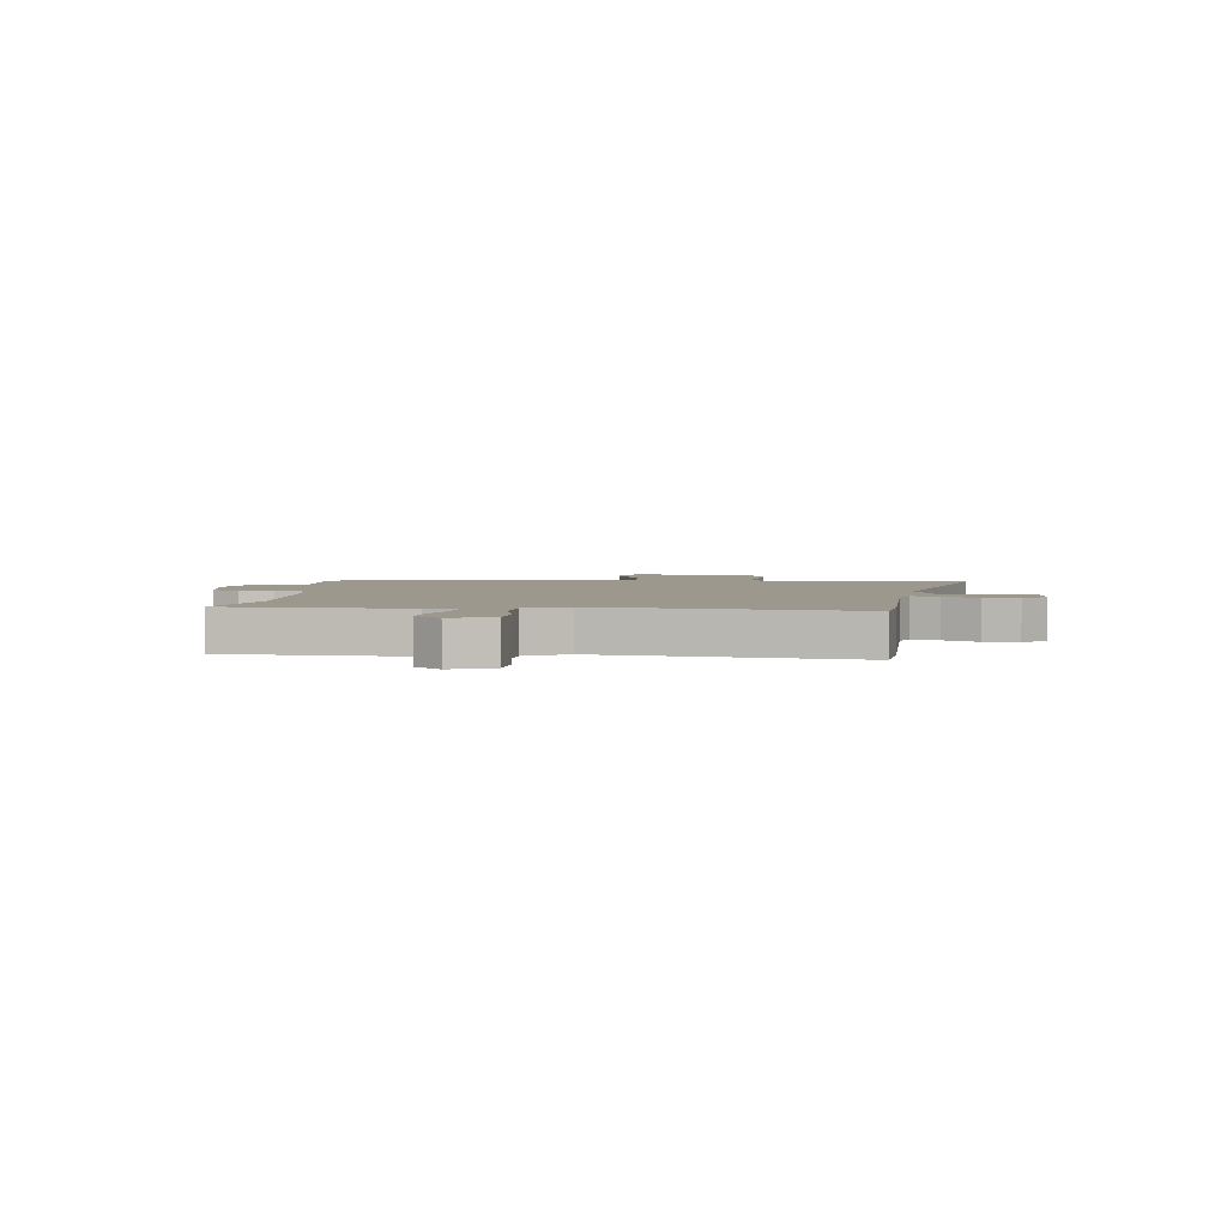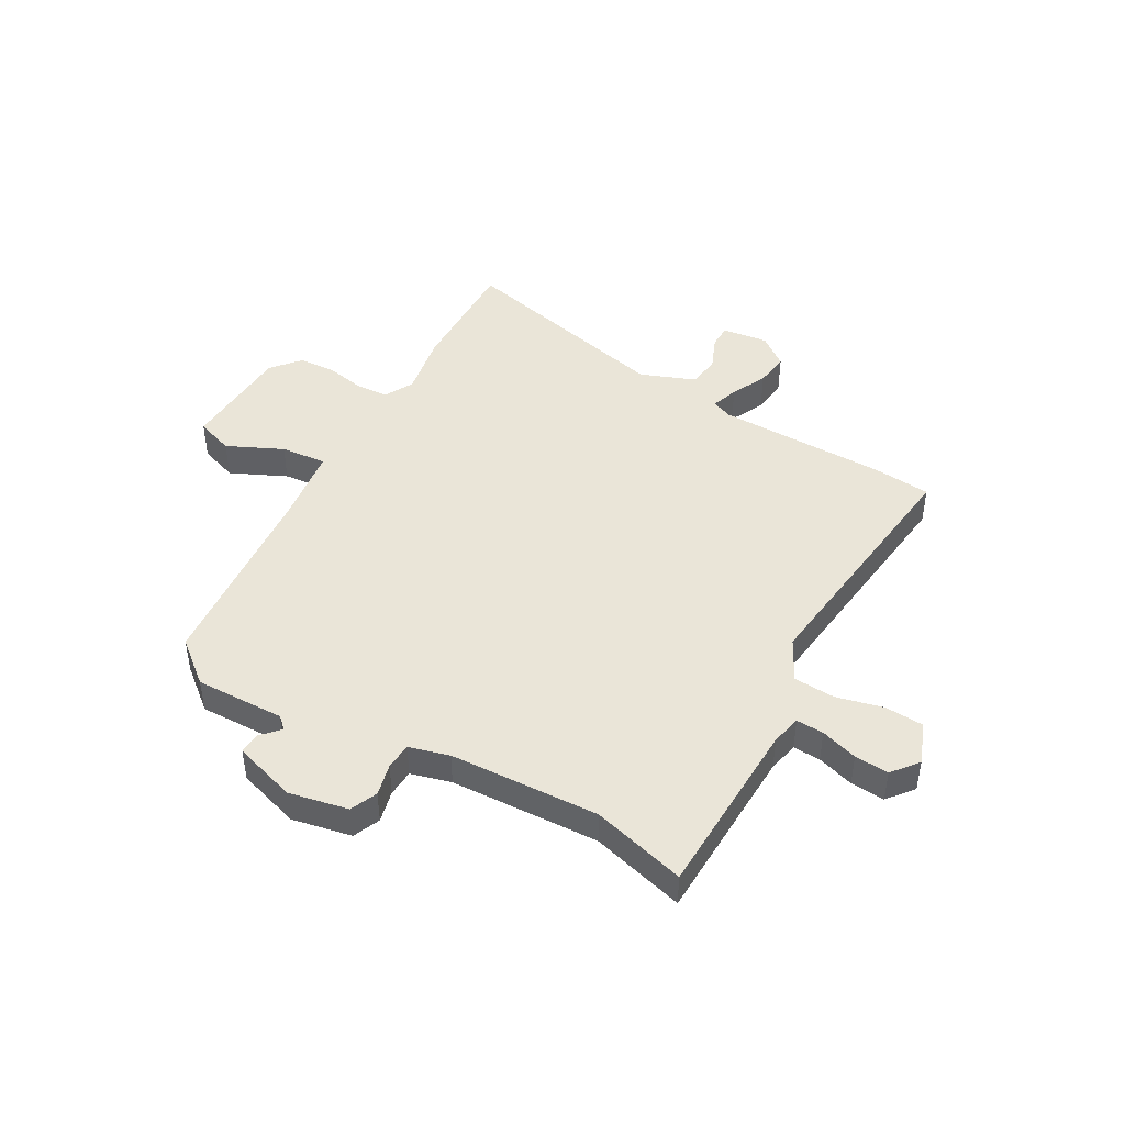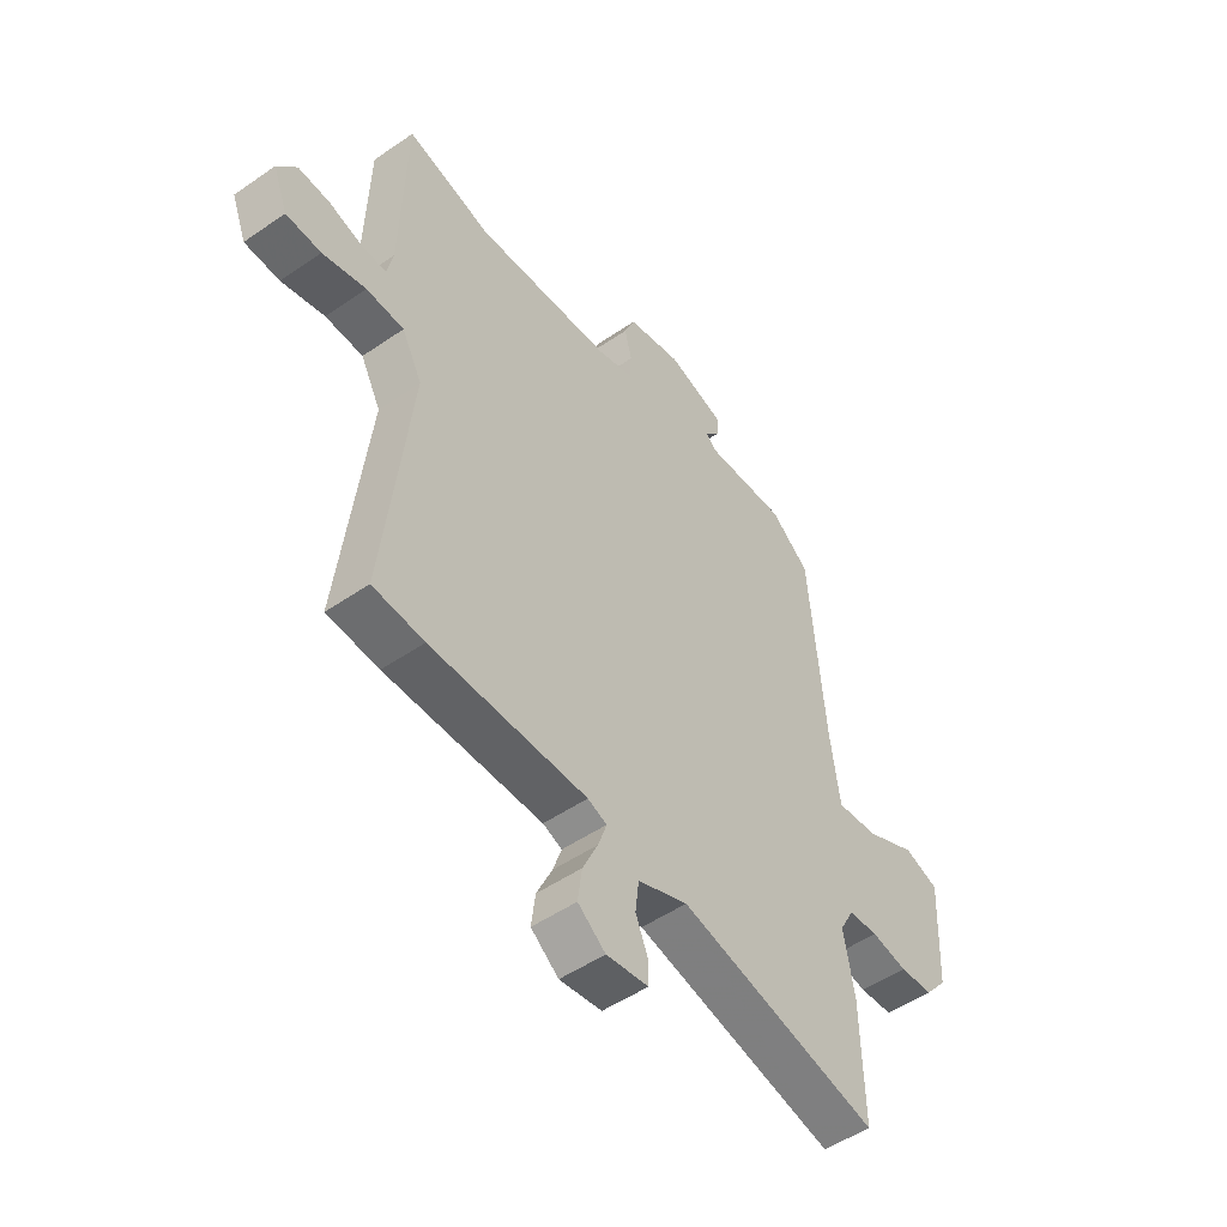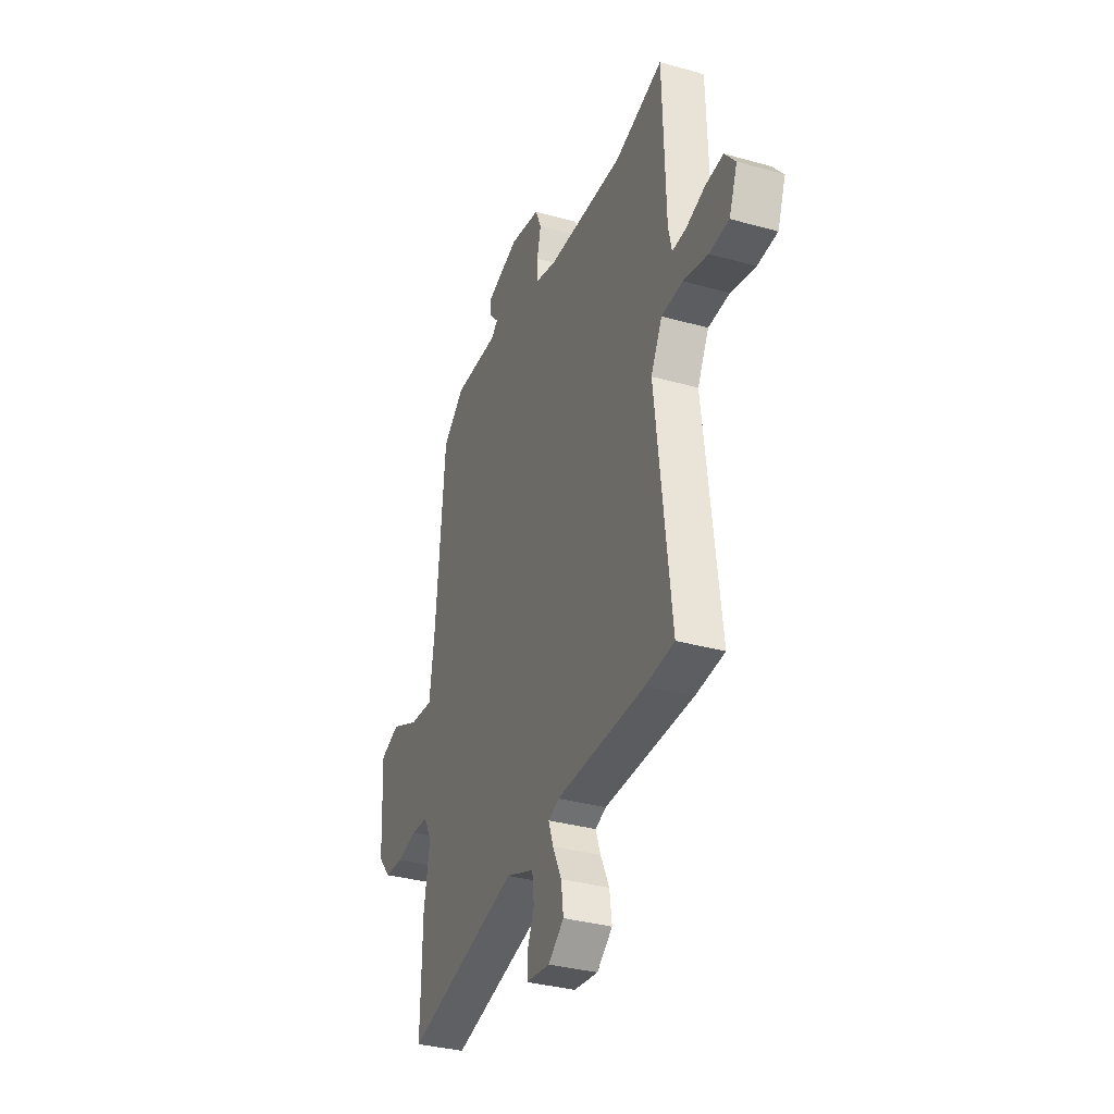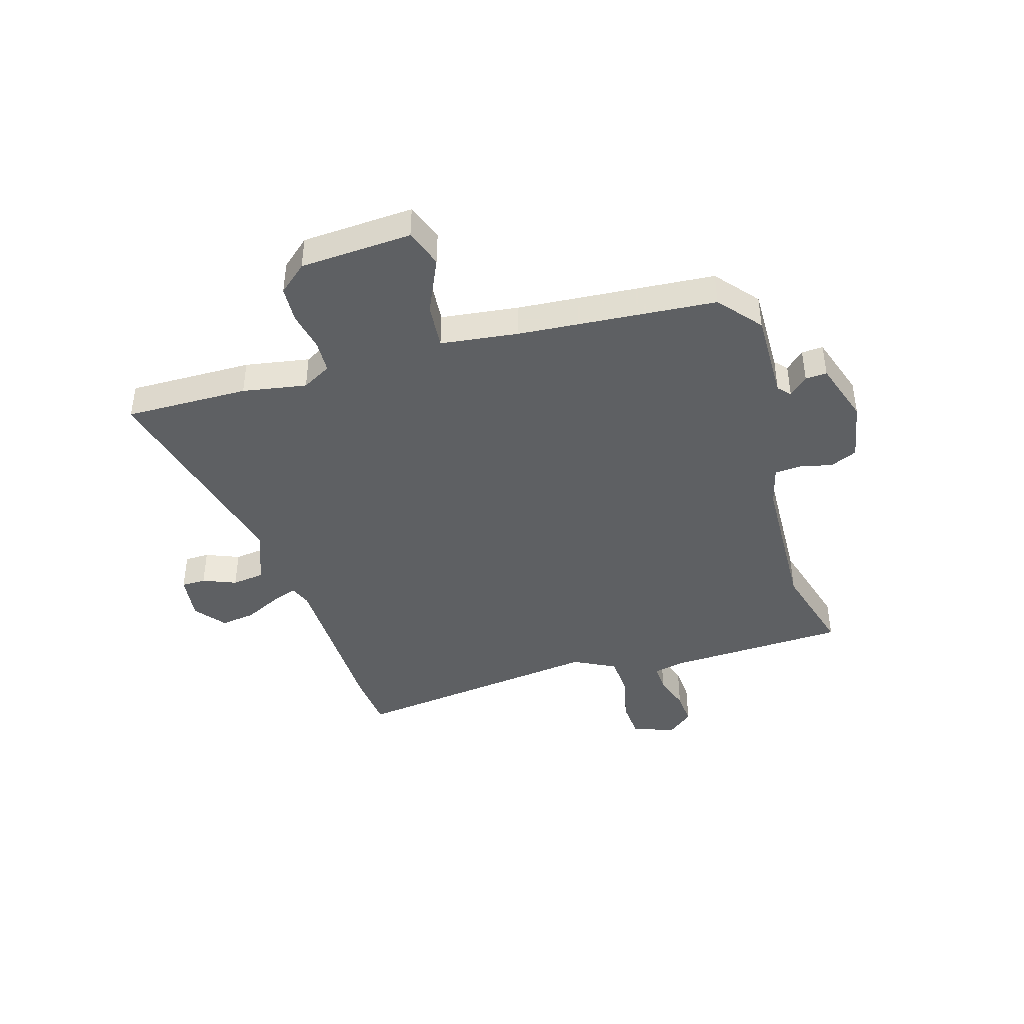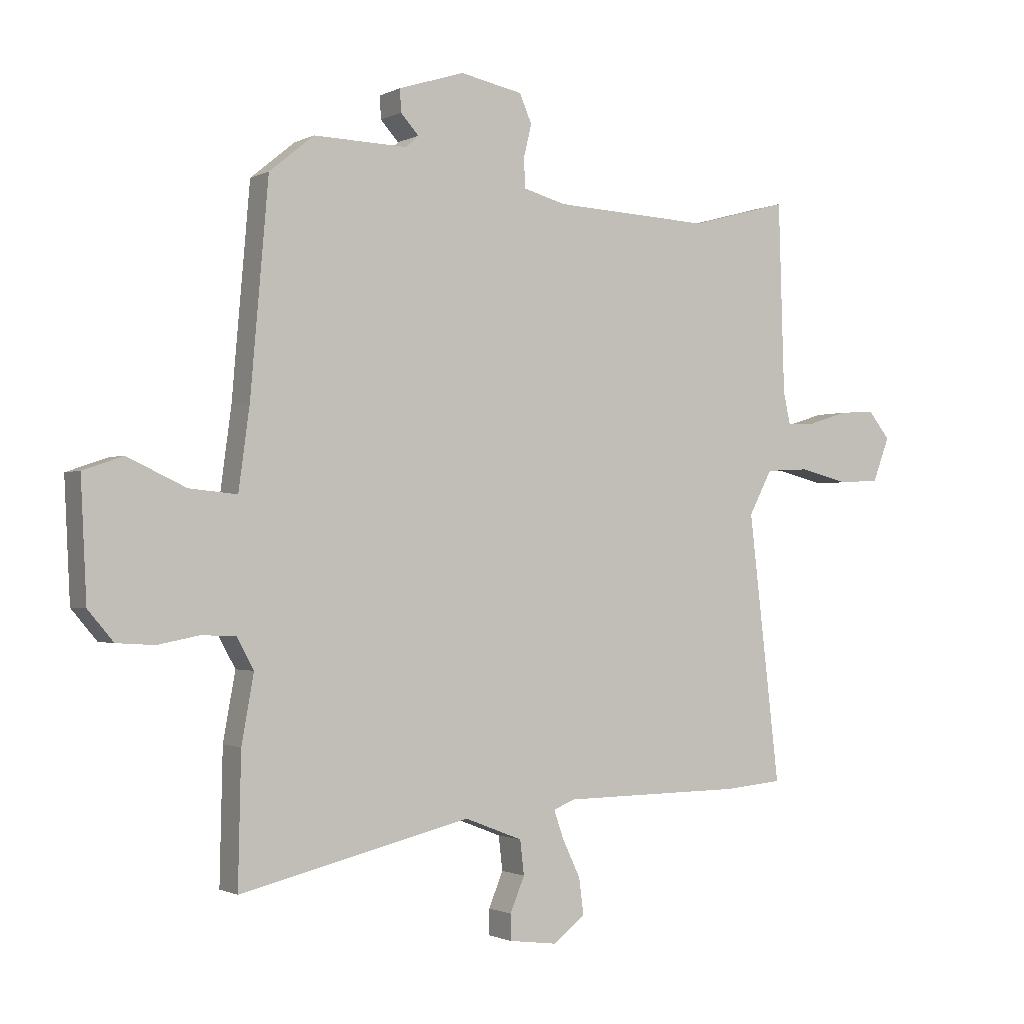
<metadata>
{"format":"obj","ext":"obj","renderer":"f3d","projection":"perspective","resolution":1024,"background":"white","views":[{"elev":3.2,"azim":97.2,"up":"+Y"},{"elev":45.4,"azim":29.6,"up":"+Y"},{"elev":-50.2,"azim":127.2,"up":"+Z"},{"elev":-34.2,"azim":69.2,"up":"+Z"},{"elev":-42.4,"azim":-72.9,"up":"+Y"},{"elev":-1.3,"azim":-30.3,"up":"+Z"}]}
</metadata>
<code>
v -0.503 0.07 -0.627
v -0.498 0.07 -0.403
v -0.477 0.07 -0.287
v -0.506 0.07 -0.234
v -0.565 0.07 -0.231
v -0.637 0.07 -0.245
v -0.703 0.07 -0.241
v -0.747 0.07 -0.189
v -0.757 0.07 0.014
v -0.688 0.07 0.038
v -0.587 0.07 -0.009
v -0.504 0.07 -0.017
v -0.485 0.07 0.124
v -0.454 0.07 0.482
v -0.377 0.07 0.545
v -0.215 0.07 0.541
v -0.193 0.07 0.561
v -0.224 0.07 0.595
v -0.226 0.07 0.634
v -0.112 0.07 0.67
v -0.004 0.07 0.648
v 0.017 0.07 0.599
v 0.003 0.07 0.541
v 0.006 0.07 0.492
v 0.079 0.07 0.472
v 0.35 0.07 0.459
v 0.52 0.07 0.505
v 0.53 0.07 0.177
v 0.542 0.07 0.122
v 0.592 0.07 0.124
v 0.659 0.07 0.145
v 0.721 0.07 0.149
v 0.759 0.07 0.102
v 0.73 0.07 0.026
v 0.66 0.07 0.022
v 0.574 0.07 0.043
v 0.499 0.07 0.039
v 0.459 0.07 -0.037
v 0.513 0.07 -0.499
v 0.411 0.07 -0.508
v 0.099 0.07 -0.511
v 0.061 0.07 -0.526
v 0.078 0.07 -0.575
v 0.109 0.07 -0.64
v 0.117 0.07 -0.702
v 0.062 0.07 -0.745
v -0.022 0.07 -0.734
v -0.022 0.07 -0.69
v 0.003 0.07 -0.63
v -0.004 0.07 -0.571
v -0.104 0.07 -0.532
v -0.503 0 -0.627
v -0.498 0 -0.403
v -0.477 0 -0.287
v -0.506 0 -0.234
v -0.565 0 -0.231
v -0.637 0 -0.245
v -0.703 0 -0.241
v -0.747 0 -0.189
v -0.757 0 0.014
v -0.688 0 0.038
v -0.587 0 -0.009
v -0.504 0 -0.017
v -0.485 0 0.124
v -0.454 0 0.482
v -0.377 0 0.545
v -0.215 0 0.541
v -0.193 0 0.561
v -0.224 0 0.595
v -0.226 0 0.634
v -0.112 0 0.67
v -0.004 0 0.648
v 0.017 0 0.599
v 0.003 0 0.541
v 0.006 0 0.492
v 0.079 0 0.472
v 0.35 0 0.459
v 0.52 0 0.505
v 0.53 0 0.177
v 0.542 0 0.122
v 0.592 0 0.124
v 0.659 0 0.145
v 0.721 0 0.149
v 0.759 0 0.102
v 0.73 0 0.026
v 0.66 0 0.022
v 0.574 0 0.043
v 0.499 0 0.039
v 0.459 0 -0.037
v 0.513 0 -0.499
v 0.411 0 -0.508
v 0.099 0 -0.511
v 0.061 0 -0.526
v 0.078 0 -0.575
v 0.109 0 -0.64
v 0.117 0 -0.702
v 0.062 0 -0.745
v -0.022 0 -0.734
v -0.022 0 -0.69
v 0.003 0 -0.63
v -0.004 0 -0.571
v -0.104 0 -0.532
f 47 48 49
f 46 47 49
f 45 46 49
f 44 45 49
f 43 44 49
f 42 43 49 50
f 38 39 40 41
f 37 38 41 42
f 34 35 36
f 33 34 36
f 32 33 36
f 31 32 36
f 30 31 36
f 29 30 36 37
f 42 50 51
f 37 42 51
f 29 37 51
f 28 29 51
f 21 22 23
f 20 21 23
f 19 20 23
f 18 19 23
f 17 18 23
f 16 17 23 24
f 16 24 25
f 15 16 25
f 14 15 25
f 13 14 25
f 9 10 11
f 8 9 11
f 7 8 11
f 6 7 11
f 5 6 11
f 4 5 11 12
f 13 25 26
f 12 13 26
f 4 12 26
f 3 4 26
f 27 28 51
f 26 27 51
f 3 26 51
f 2 3 51
f 1 2 51
f 100 99 98
f 100 98 97
f 100 97 96
f 100 96 95
f 100 95 94
f 101 100 94 93
f 92 91 90 89
f 93 92 89 88
f 87 86 85
f 87 85 84
f 87 84 83
f 87 83 82
f 87 82 81
f 88 87 81 80
f 102 101 93
f 102 93 88
f 102 88 80
f 102 80 79
f 74 73 72
f 74 72 71
f 74 71 70
f 74 70 69
f 74 69 68
f 75 74 68 67
f 76 75 67
f 76 67 66
f 76 66 65
f 76 65 64
f 62 61 60
f 62 60 59
f 62 59 58
f 62 58 57
f 62 57 56
f 63 62 56 55
f 77 76 64
f 77 64 63
f 77 63 55
f 77 55 54
f 102 79 78
f 102 78 77
f 102 77 54
f 102 54 53
f 102 53 52
f 1 52 53 2
f 2 53 54 3
f 3 54 55 4
f 4 55 56 5
f 5 56 57 6
f 6 57 58 7
f 7 58 59 8
f 8 59 60 9
f 9 60 61 10
f 10 61 62 11
f 11 62 63 12
f 12 63 64 13
f 13 64 65 14
f 14 65 66 15
f 15 66 67 16
f 16 67 68 17
f 17 68 69 18
f 18 69 70 19
f 19 70 71 20
f 20 71 72 21
f 21 72 73 22
f 22 73 74 23
f 23 74 75 24
f 24 75 76 25
f 25 76 77 26
f 26 77 78 27
f 27 78 79 28
f 28 79 80 29
f 29 80 81 30
f 30 81 82 31
f 31 82 83 32
f 32 83 84 33
f 33 84 85 34
f 34 85 86 35
f 35 86 87 36
f 36 87 88 37
f 37 88 89 38
f 38 89 90 39
f 39 90 91 40
f 40 91 92 41
f 41 92 93 42
f 42 93 94 43
f 43 94 95 44
f 44 95 96 45
f 45 96 97 46
f 46 97 98 47
f 47 98 99 48
f 48 99 100 49
f 49 100 101 50
f 50 101 102 51
f 51 102 52 1

</code>
